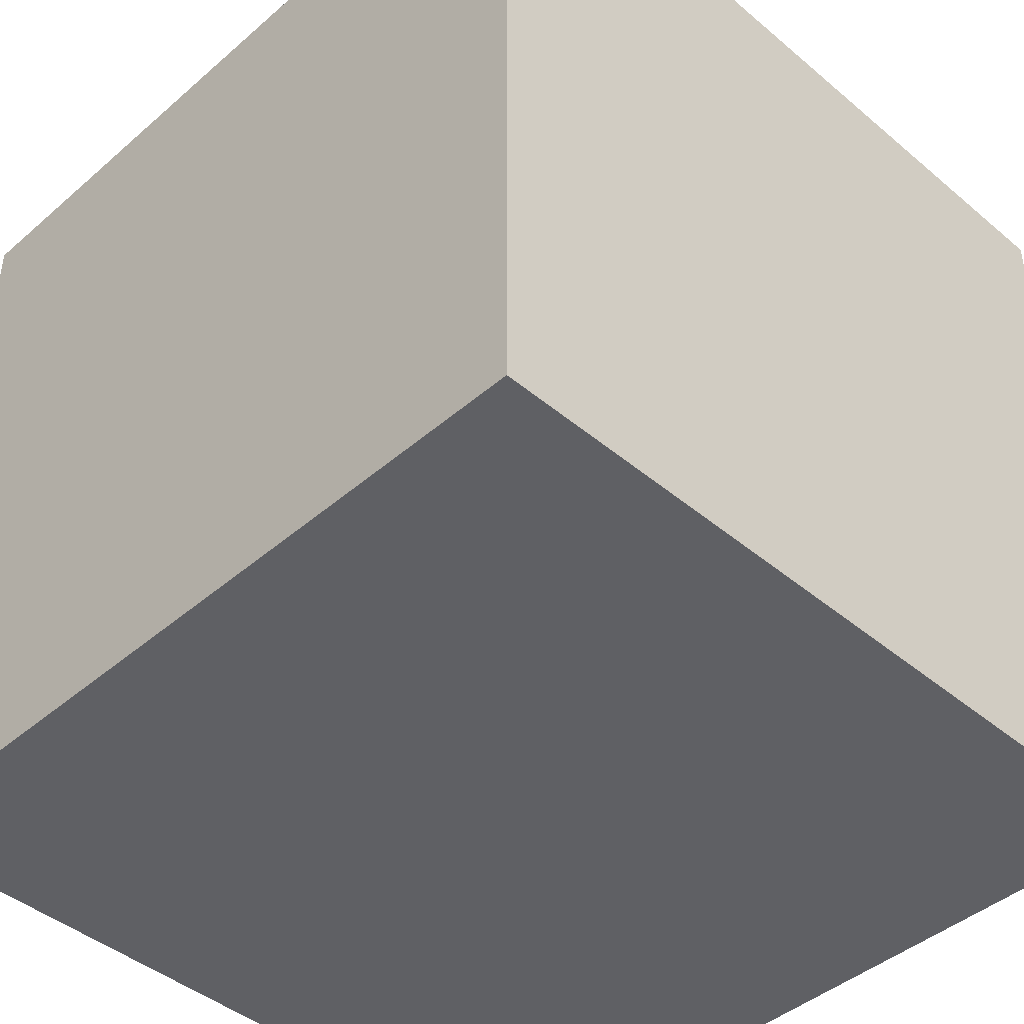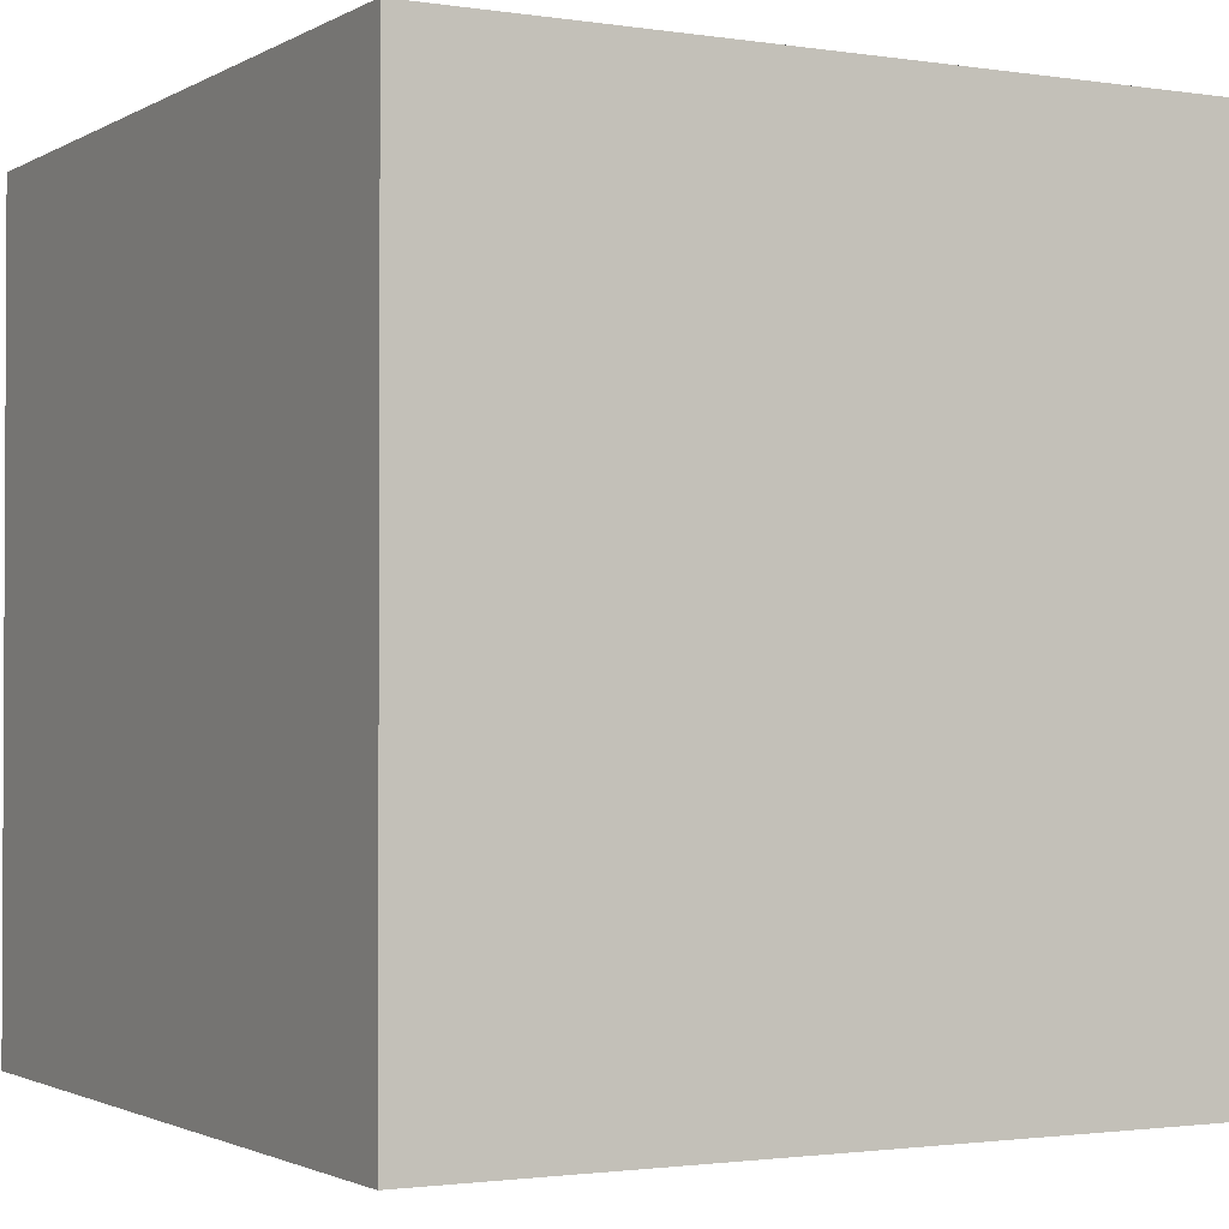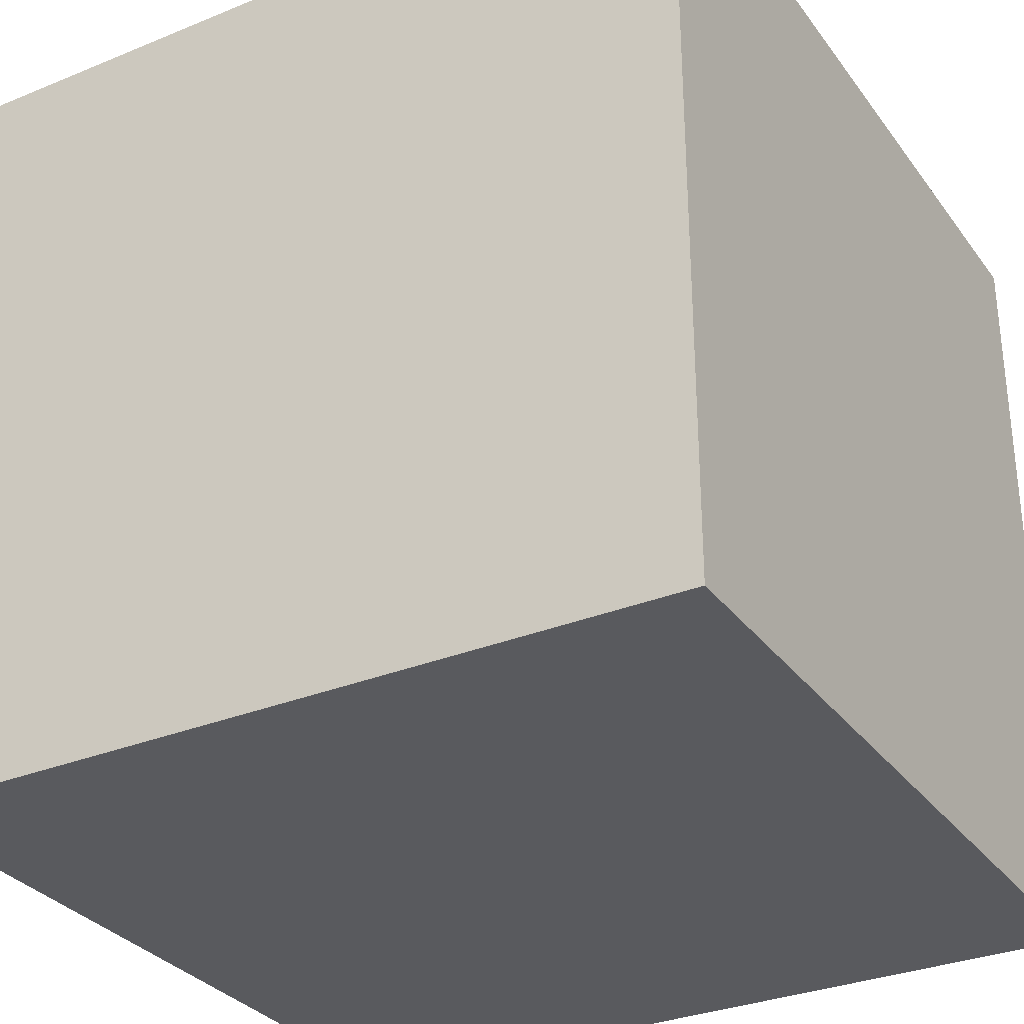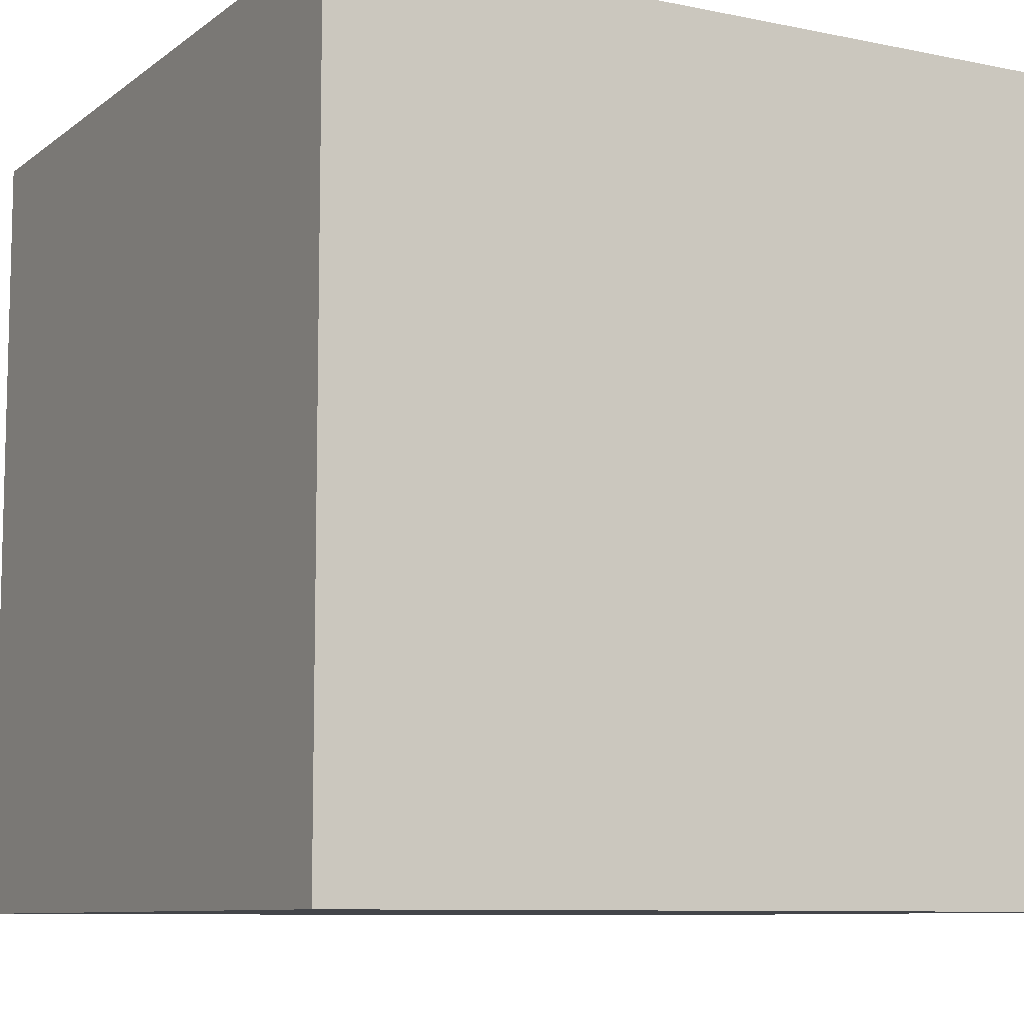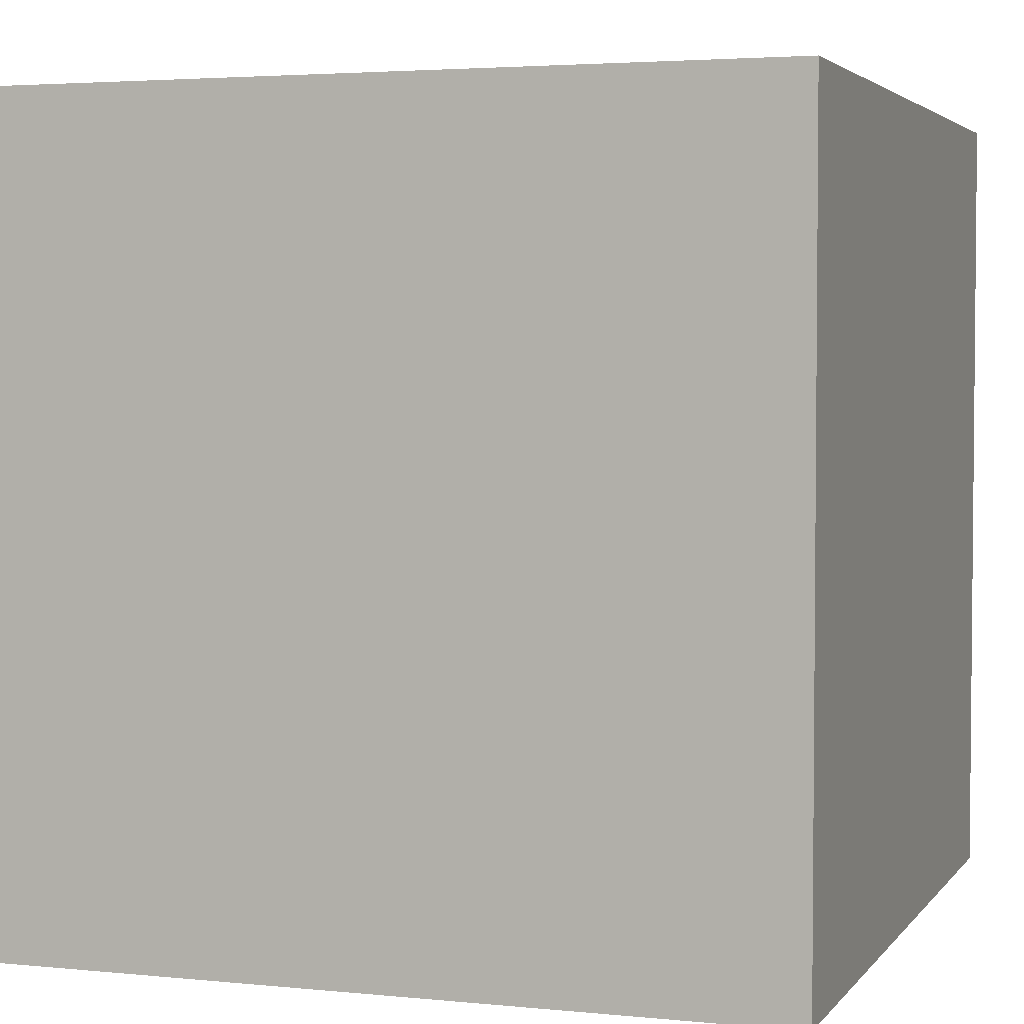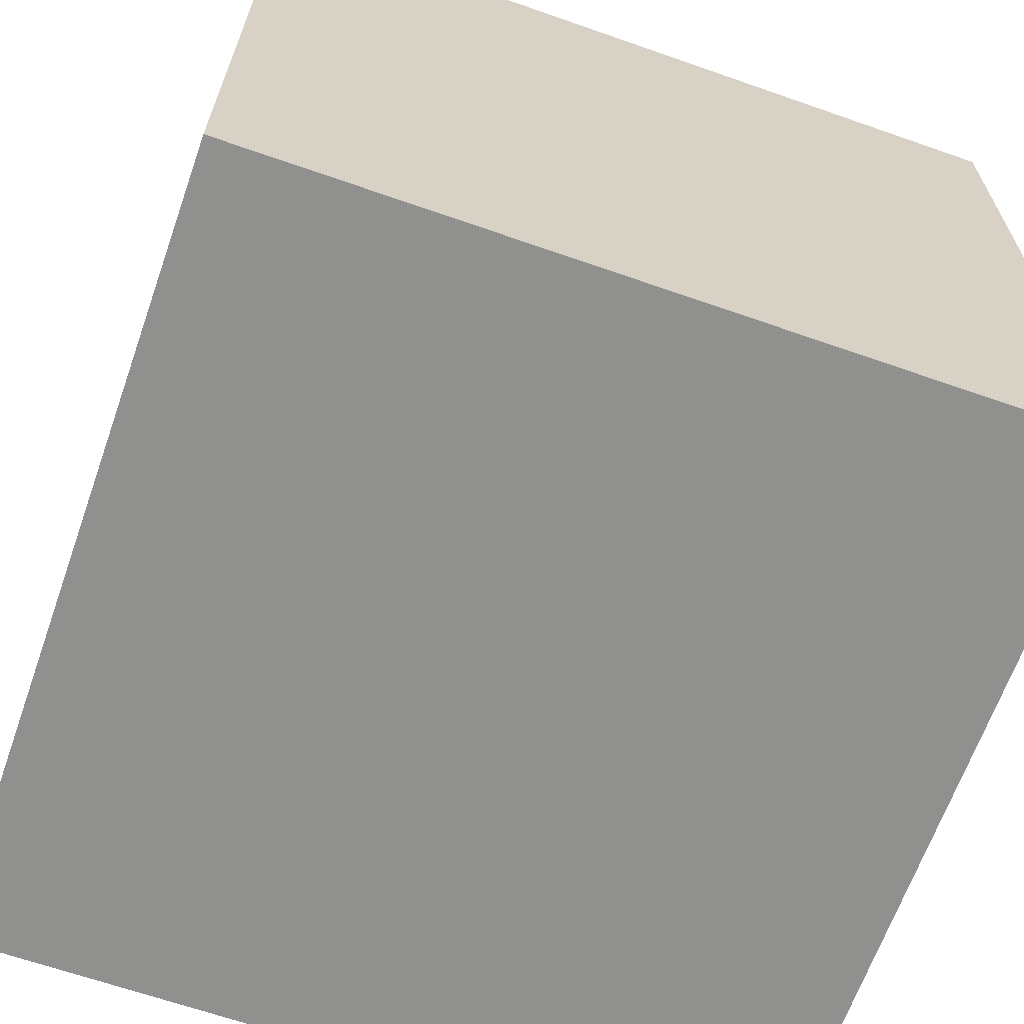
<metadata>
{"format":"obj","ext":"obj","renderer":"f3d","projection":"perspective","resolution":1024,"background":"white","views":[{"elev":-43.8,"azim":-134.6,"up":"+Z"},{"elev":-1.7,"azim":61.2,"up":"+Z"},{"elev":-31.5,"azim":30.1,"up":"+Y"},{"elev":-8.9,"azim":-28.9,"up":"+Y"},{"elev":3.4,"azim":-161.0,"up":"+Z"},{"elev":-65.6,"azim":-109.4,"up":"+Y"}]}
</metadata>
<code>
v 1 -1 -1.082
v 1 -1 0.9184
v -1 -1 0.9184
v -1 -1 -1.082
v 1 1 -1.082
v 1 1 0.9184
v -1 1 0.9184
v -1 1 -1.082
f 2 4 1
f 8 6 5
f 5 2 1
f 6 3 2
f 3 8 4
f 1 8 5
f 2 3 4
f 8 7 6
f 5 6 2
f 6 7 3
f 3 7 8
f 1 4 8

</code>
